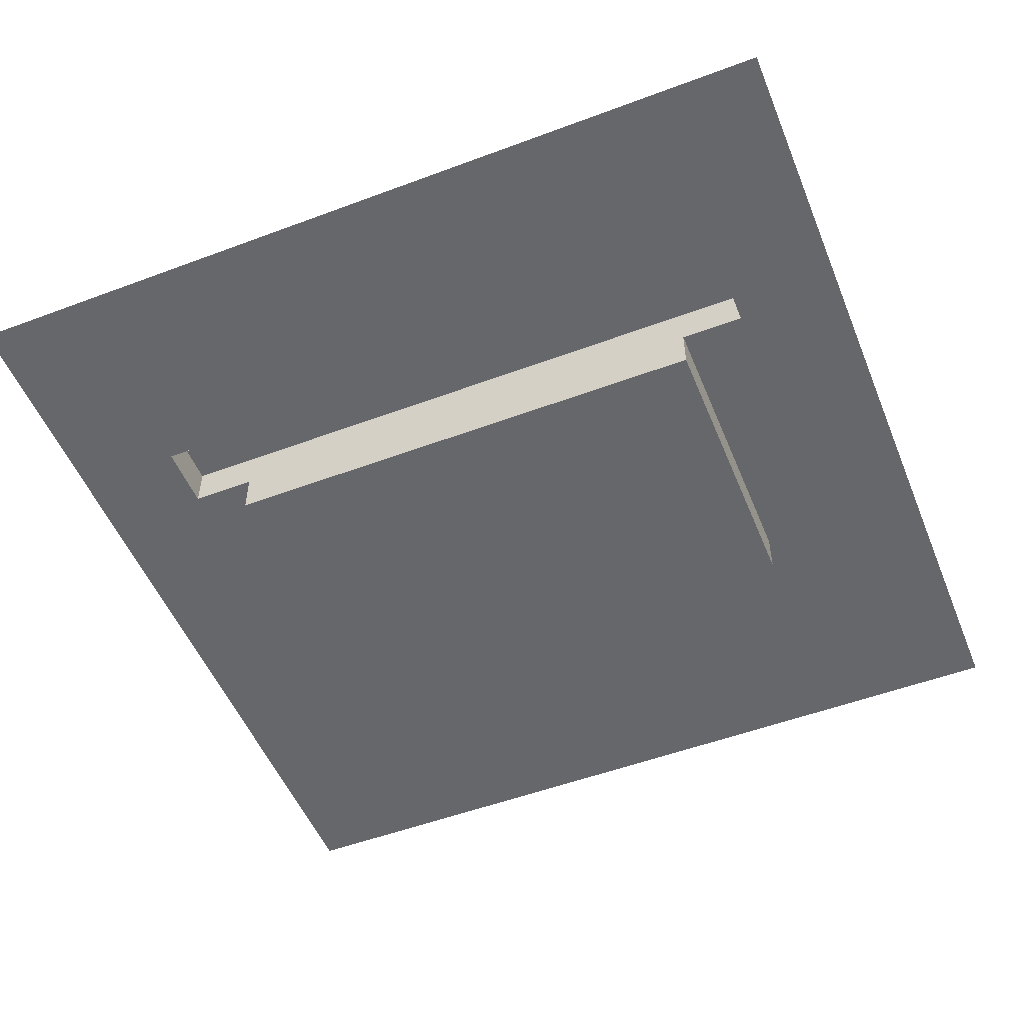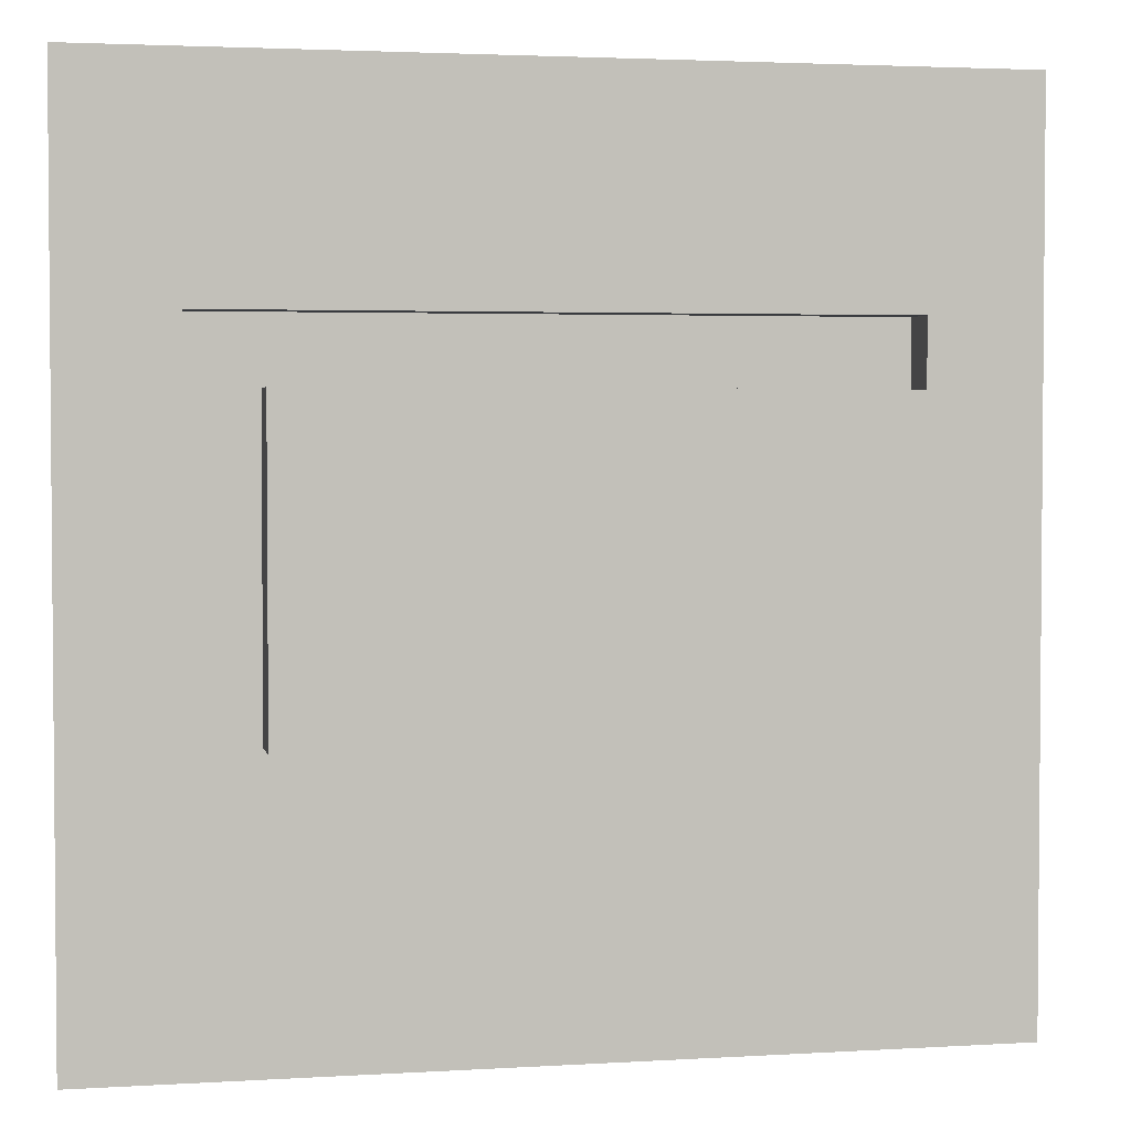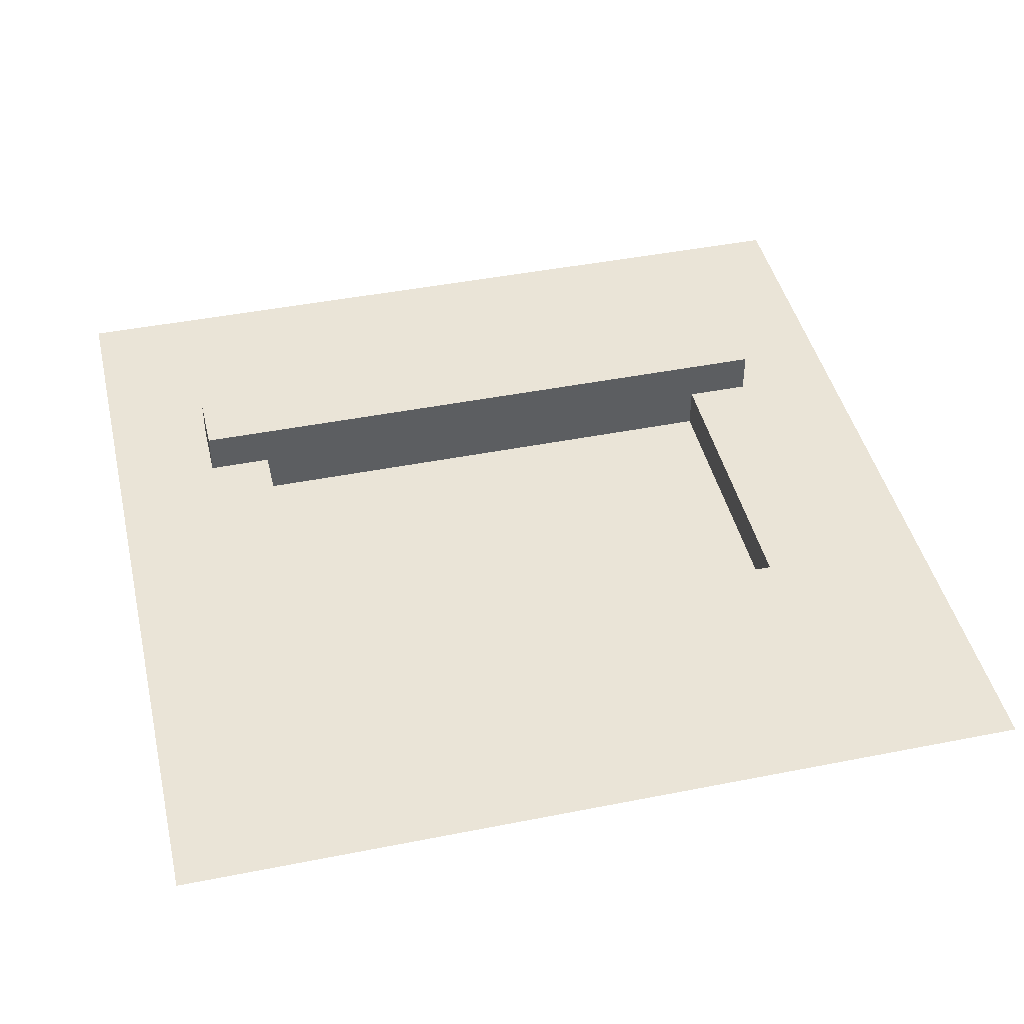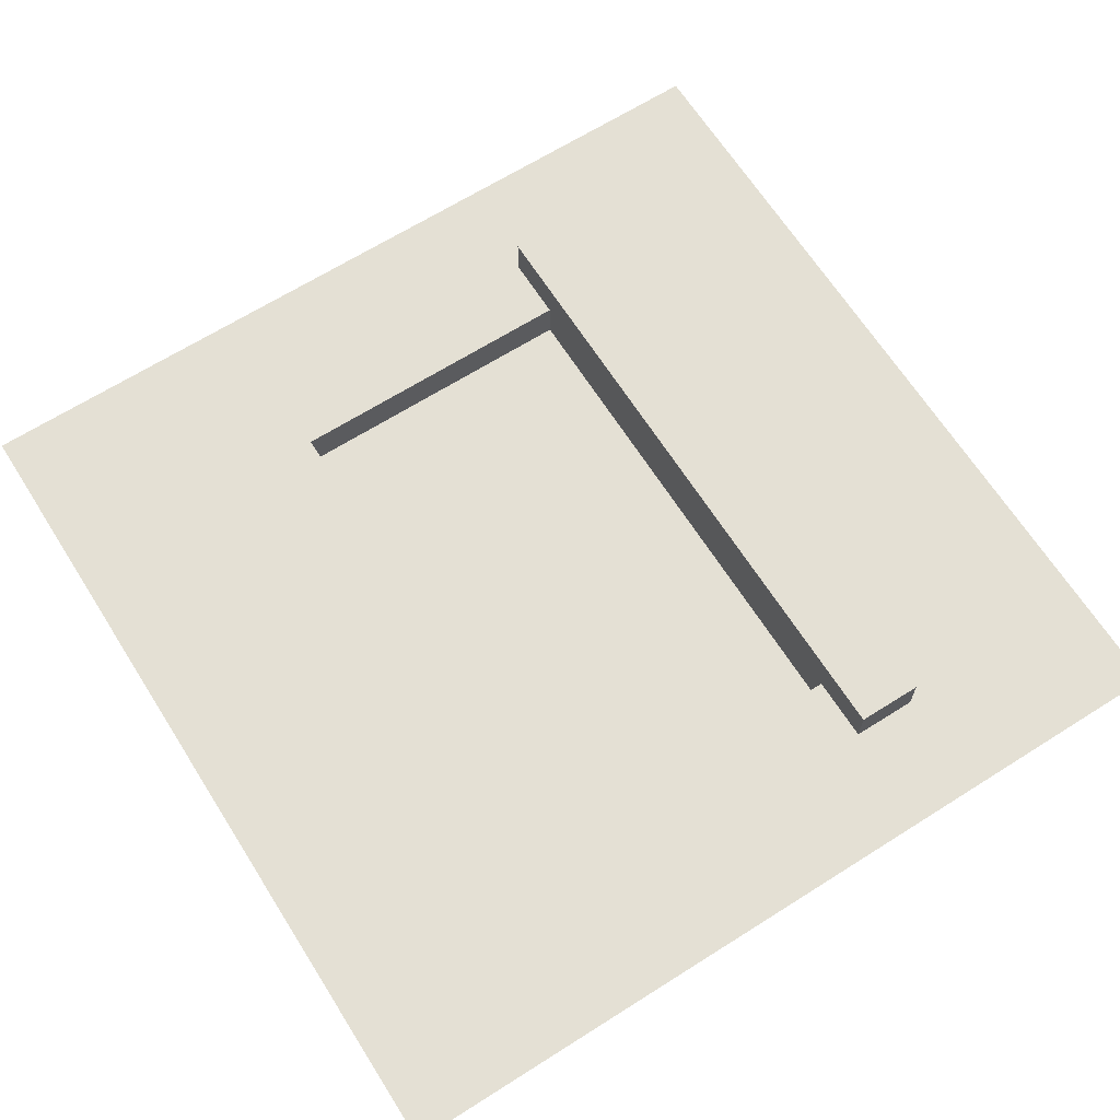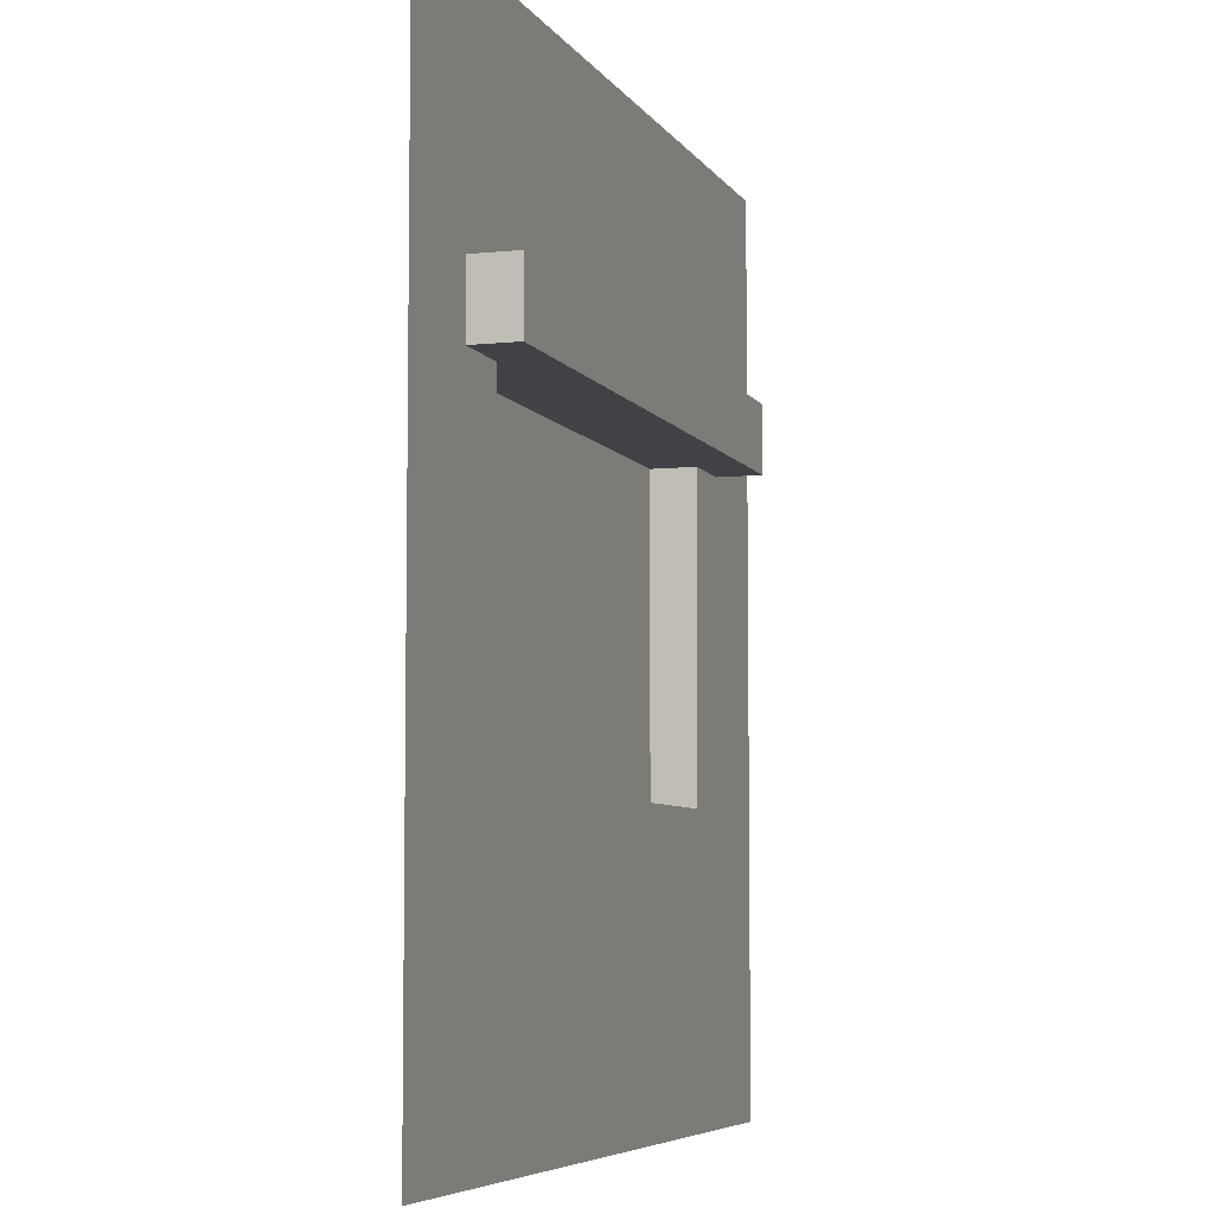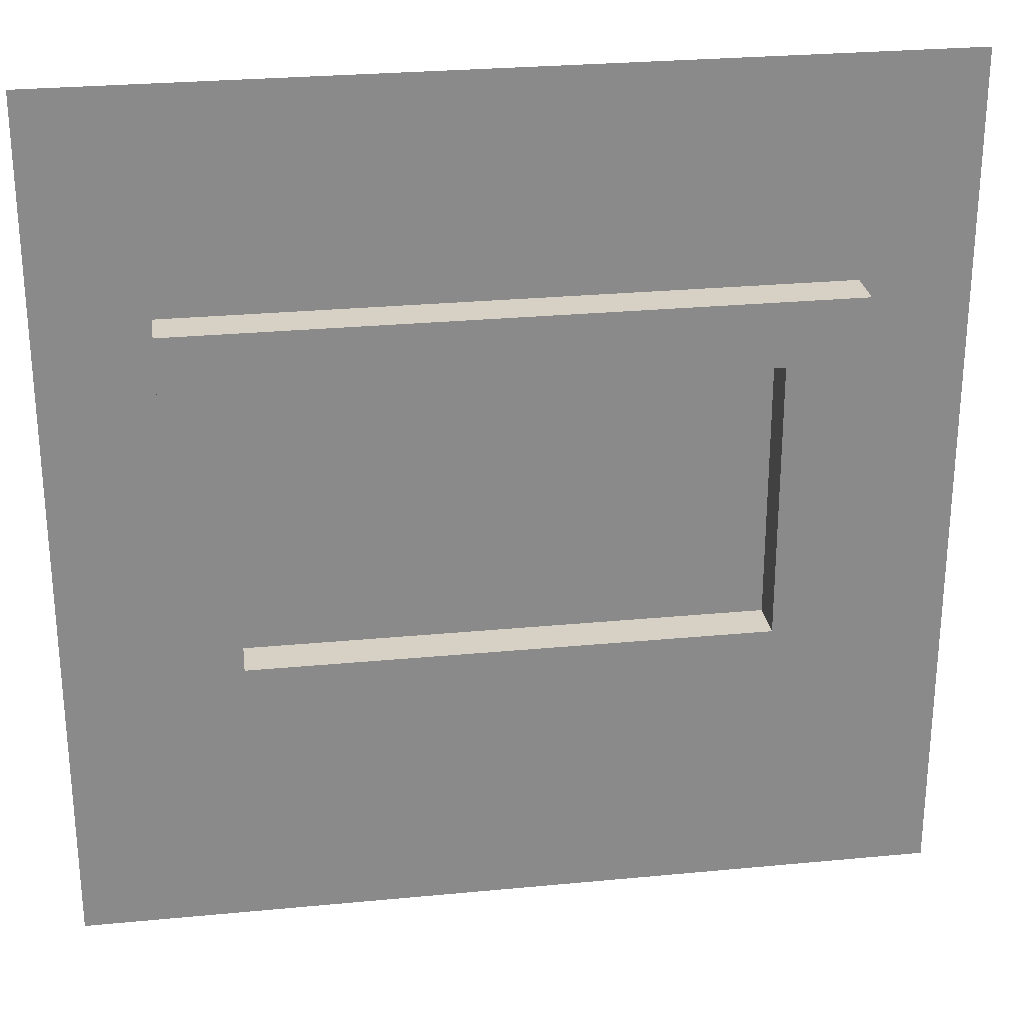
<metadata>
{"format":"obj","ext":"obj","renderer":"f3d","projection":"perspective","resolution":1024,"background":"white","views":[{"elev":-52.1,"azim":-158.0,"up":"+Z"},{"elev":2.9,"azim":168.1,"up":"+Y"},{"elev":43.9,"azim":-13.1,"up":"+Z"},{"elev":66.2,"azim":57.6,"up":"+Z"},{"elev":-6.1,"azim":-72.2,"up":"+Y"},{"elev":26.9,"azim":-8.5,"up":"+Y"}]}
</metadata>
<code>
g wall_windowD
v 0.15 0.3 0.02
v -0.15 0.3 0.02
v 0.15 0.3 -2.581e-14
v -0.15 0.3 -3.61e-15
v -0.12 0.13 -0.02
v 0.1 0.15 -0.02
v 0.12 0.13 -0.02
v 0.12 0.27 -0.02
v 0.1 0.19 -0.02
v 0.1 0.21 -0.02
v -0.1 0.19 -0.02
v 0.1 0.25 -0.02
v -0.1 0.25 -0.02
v -0.1 0.15 -0.02
v -0.12 0.27 -0.02
v -0.1 0.21 -0.02
v 0.2 -5.64e-18 -2.942e-14
v -0.2 -5.64e-18 0
v 0.2 0.05 -2.942e-14
v -0.2 0.05 0
v 0.15 0.27 0.02
v -0.15 0.27 0.02
v 0.12 0.13 -2.364e-14
v -0.12 0.13 -5.956e-15
v 0.15 0.27 -2.581e-14
v 0.12 0.27 -2.364e-14
v -0.12 0.27 -5.956e-15
v -0.15 0.27 -3.61e-15
v -0.15 0.1 -3.61e-15
v 0.15 0.1 -2.581e-14
v 0.2 0.4 -2.942e-14
v -0.2 0.4 0
f 3 2 1
f 2 3 4
f 7 6 5
f 6 7 8
f 6 8 9
f 9 8 10
f 9 10 11
f 10 8 12
f 12 8 13
f 14 5 6
f 5 14 15
f 15 14 11
f 15 13 8
f 15 11 16
f 16 11 10
f 15 16 13
f 19 18 17
f 18 19 20
f 1 22 21
f 22 1 2
f 7 24 23
f 24 7 5
f 1 25 3
f 25 1 21
f 23 8 7
f 8 23 26
f 27 5 15
f 5 27 24
f 22 25 21
f 25 22 26
f 26 22 8
f 8 22 27
f 27 22 28
f 15 8 27
f 30 23 29
f 23 30 25
f 23 25 26
f 24 29 23
f 29 24 28
f 28 24 27
f 22 4 28
f 4 22 2
f 19 30 20
f 30 19 31
f 30 31 25
f 25 31 3
f 3 31 4
f 20 29 32
f 29 20 30
f 32 29 28
f 32 28 4
f 32 4 31
f 9 14 6
f 14 9 11
f 12 16 10
f 16 12 13

</code>
